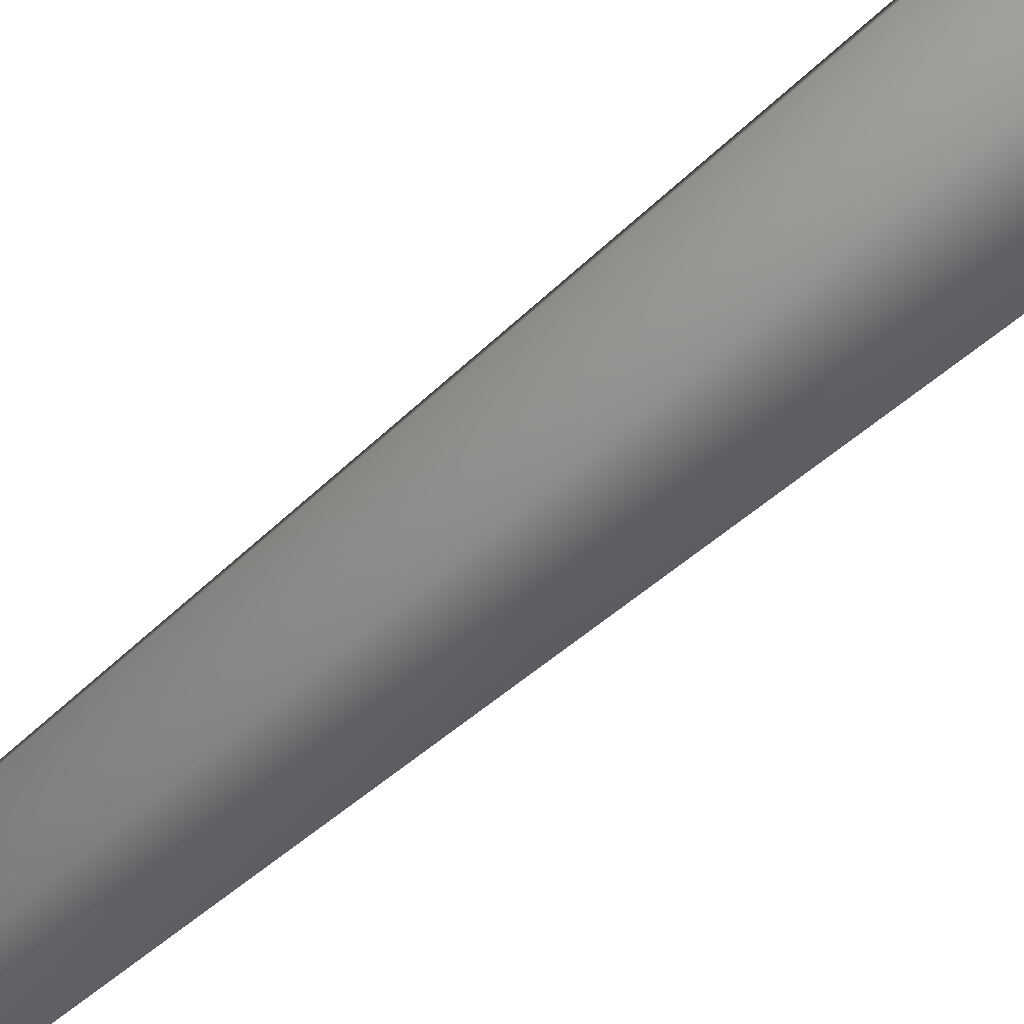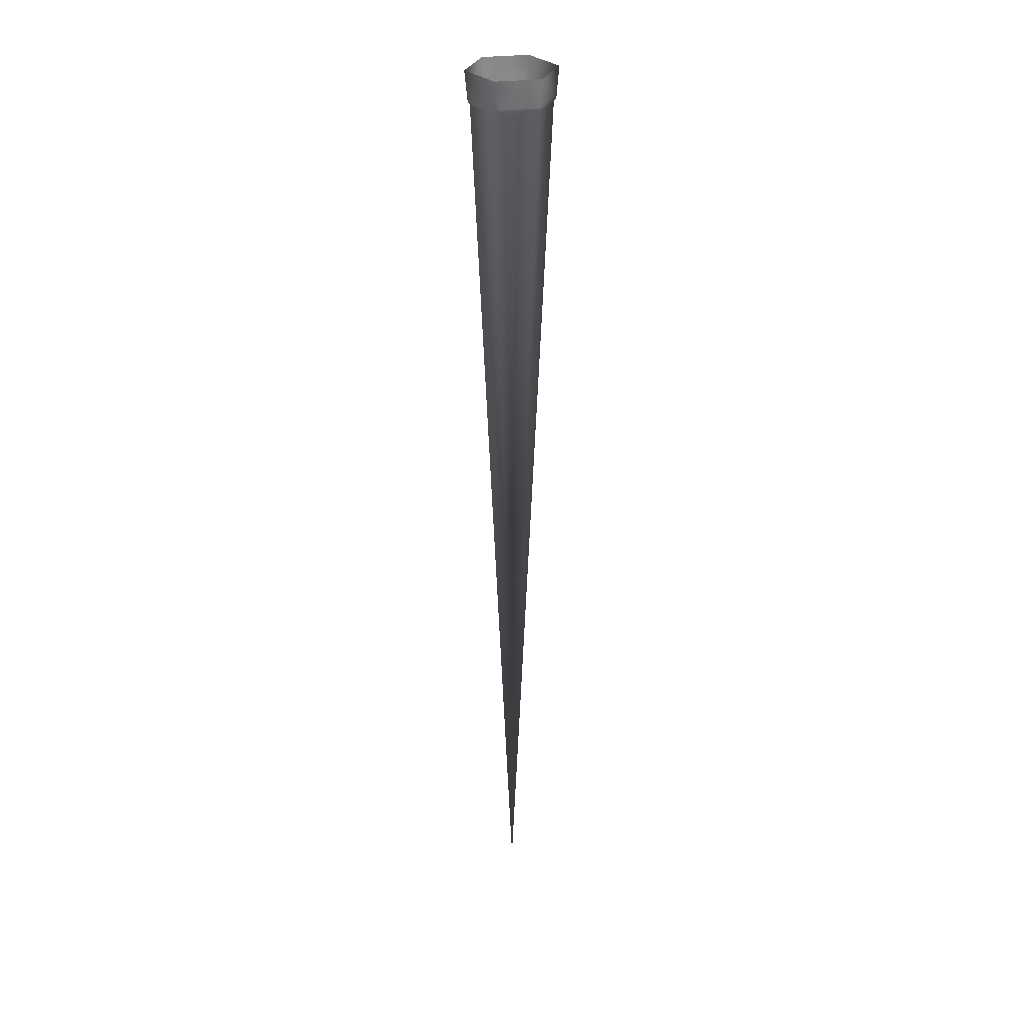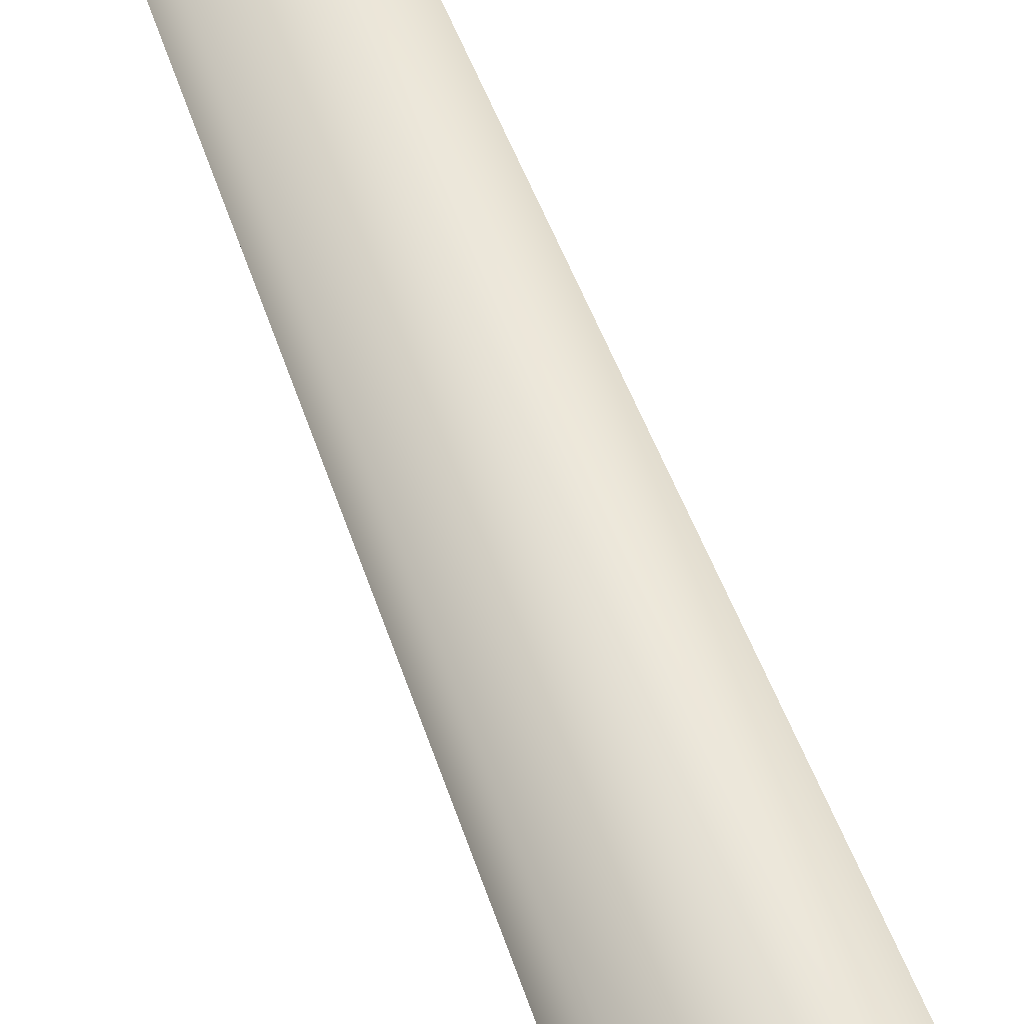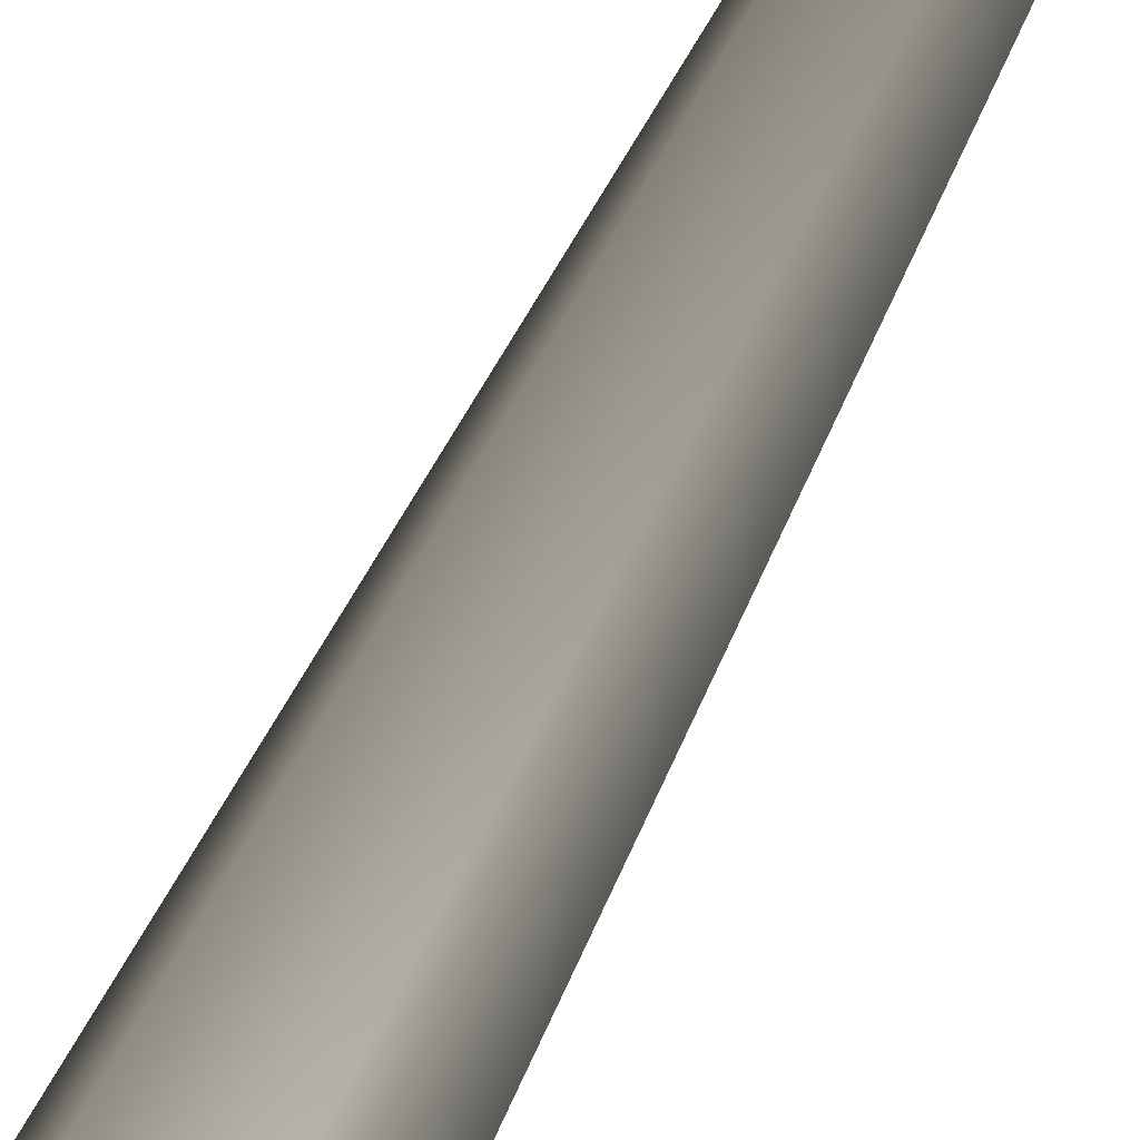
<metadata>
{"format":"obj","ext":"obj","renderer":"f3d","projection":"perspective","resolution":1024,"background":"white","views":[{"elev":52.0,"azim":-135.0,"up":"+Y"},{"elev":31.0,"azim":50.8,"up":"+Z"},{"elev":-56.3,"azim":-160.3,"up":"+Y"},{"elev":53.1,"azim":23.6,"up":"+Y"}]}
</metadata>
<code>
o WindmillA.005
v -13.03 22.59 8
v -13.72 20.19 -7.844
v -10.63 21.97 -7.844
v -13.81 19.91 -9.594
v -10.34 21.91 -9.594
v -11.63 20.12 -11.34
v -26.06 1e-06 8
v -24.34 -1.781 -7.844
v -24.34 1.781 -7.844
v -24.16 -2 -9.594
v -24.16 2 -9.594
v -23.22 -1e-06 -11.34
v -13.03 -22.59 8
v -10.63 -21.97 -7.844
v -13.72 -20.19 -7.844
v -10.34 -21.91 -9.594
v -13.81 -19.91 -9.594
v -11.63 -20.13 -11.34
v 13.03 22.59 8
v 10.63 21.97 -7.844
v 13.72 20.19 -7.844
v 10.34 21.91 -9.594
v 13.81 19.91 -9.594
v 11.63 20.12 -11.34
v 13.03 -22.59 8
v 13.72 -20.19 -7.844
v 10.63 -21.97 -7.844
v 13.81 -19.91 -9.594
v 10.34 -21.91 -9.594
v 11.63 -20.13 -11.34
v 26.06 1e-06 8
v 24.34 1.781 -7.844
v 24.34 -1.781 -7.844
v 24.16 2 -9.594
v 24.16 -2 -9.594
v 23.22 -1e-06 -11.34
v 0 -6.6e-05 -552
f 3 2 1
f 4 2 3
f 5 4 3
f 6 4 5
f 9 8 7
f 10 8 9
f 11 10 9
f 12 10 11
f 15 14 13
f 16 14 15
f 17 16 15
f 18 16 17
f 21 20 19
f 22 20 21
f 23 22 21
f 24 22 23
f 27 26 25
f 28 26 27
f 29 28 27
f 30 28 29
f 33 32 31
f 34 32 33
f 35 34 33
f 36 34 35
f 1 9 7
f 2 9 1
f 7 15 13
f 8 15 7
f 25 33 31
f 26 33 25
f 31 21 19
f 32 21 31
f 13 27 25
f 14 27 13
f 19 3 1
f 20 3 19
f 32 23 21
f 34 23 32
f 24 34 36
f 23 34 24
f 26 35 33
f 28 35 26
f 20 5 3
f 22 5 20
f 6 22 24
f 5 22 6
f 14 29 27
f 16 29 14
f 30 16 18
f 29 16 30
f 36 28 30
f 35 28 36
f 8 17 15
f 10 17 8
f 18 10 12
f 17 10 18
f 2 11 9
f 4 11 2
f 12 4 6
f 11 4 12
f 12 6 37
f 18 12 37
f 30 18 37
f 36 30 37
f 24 36 37
f 6 24 37

</code>
